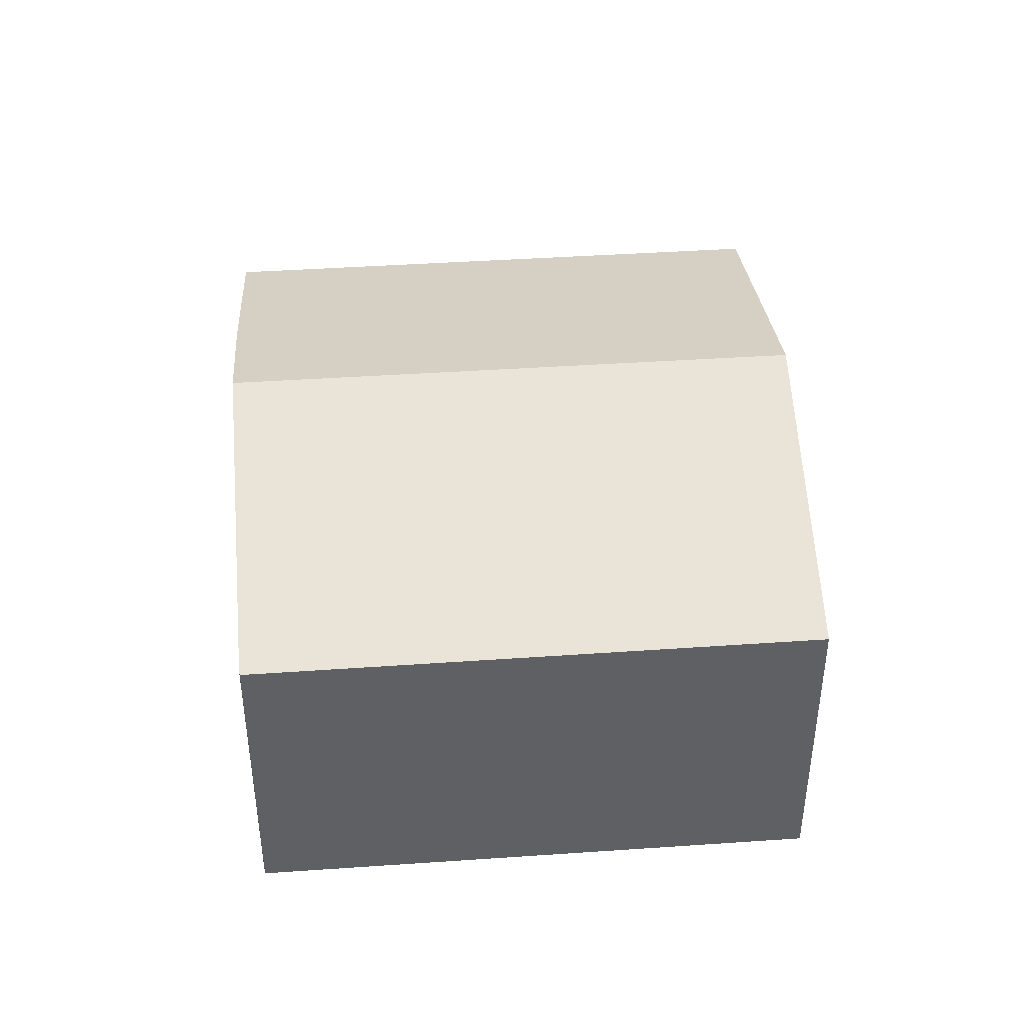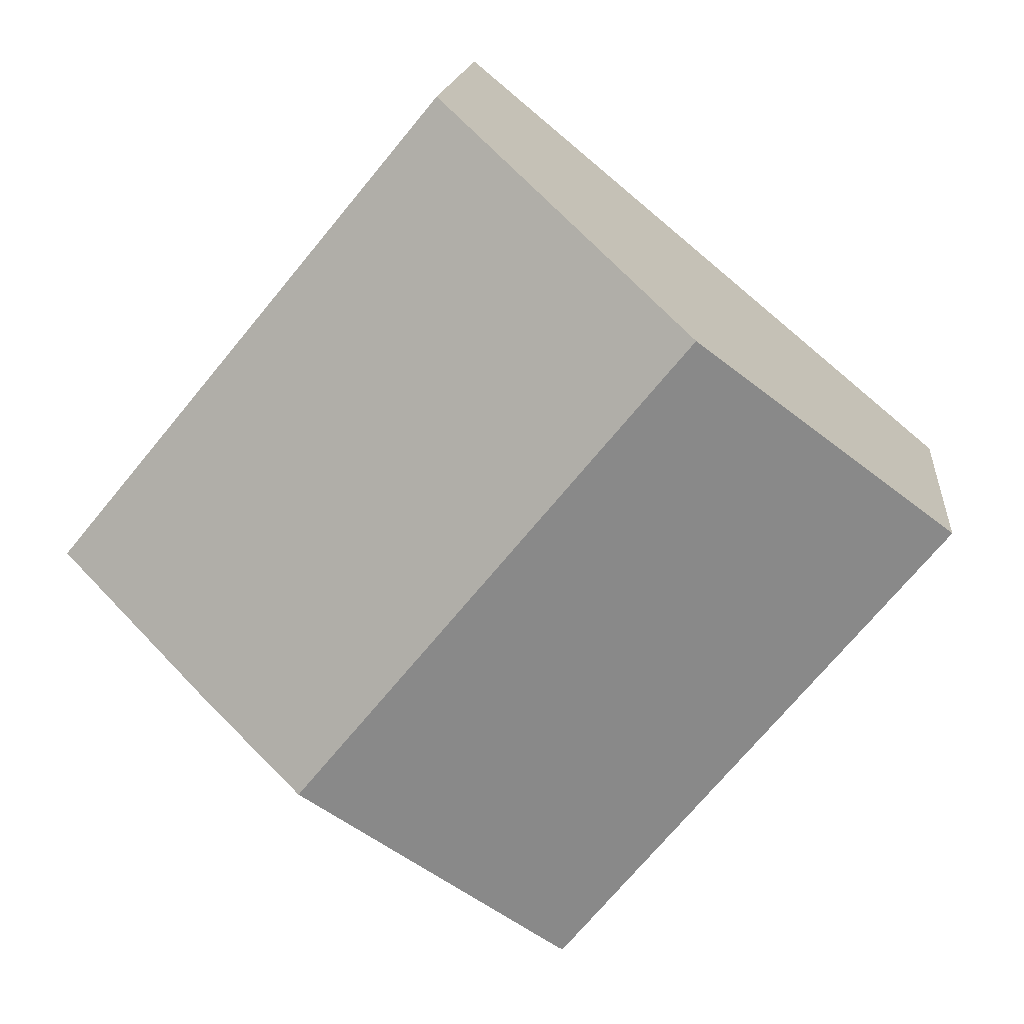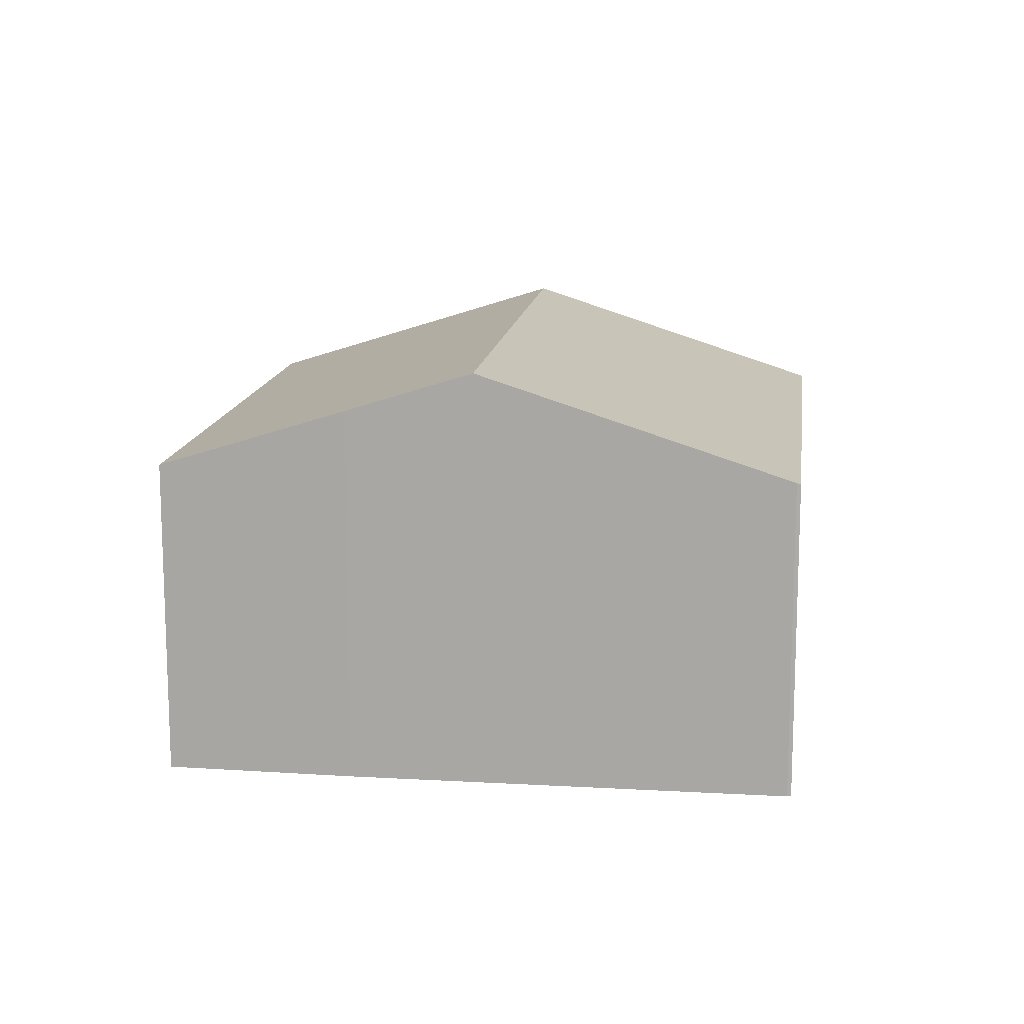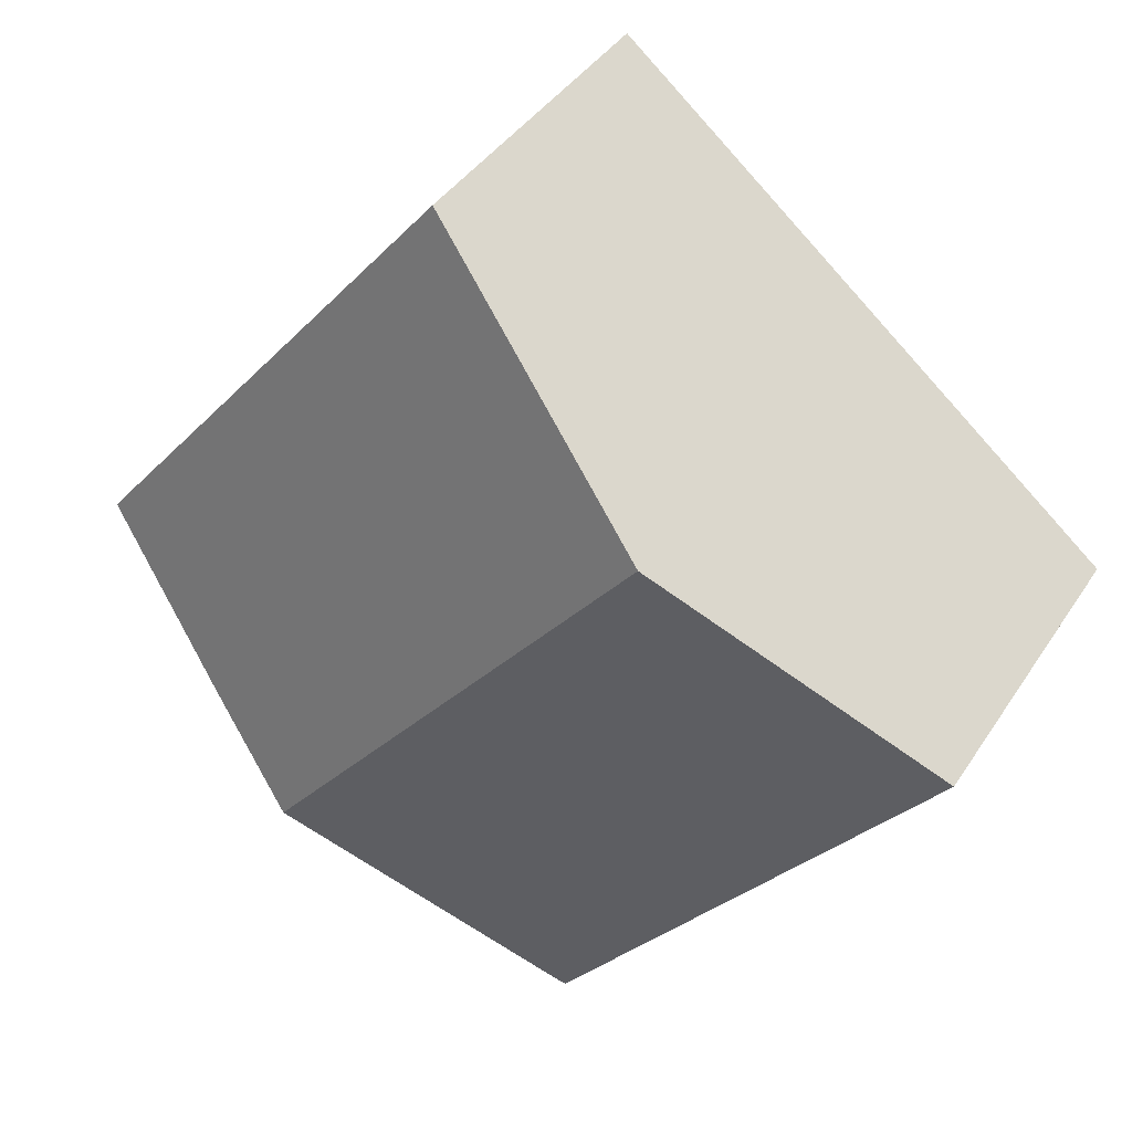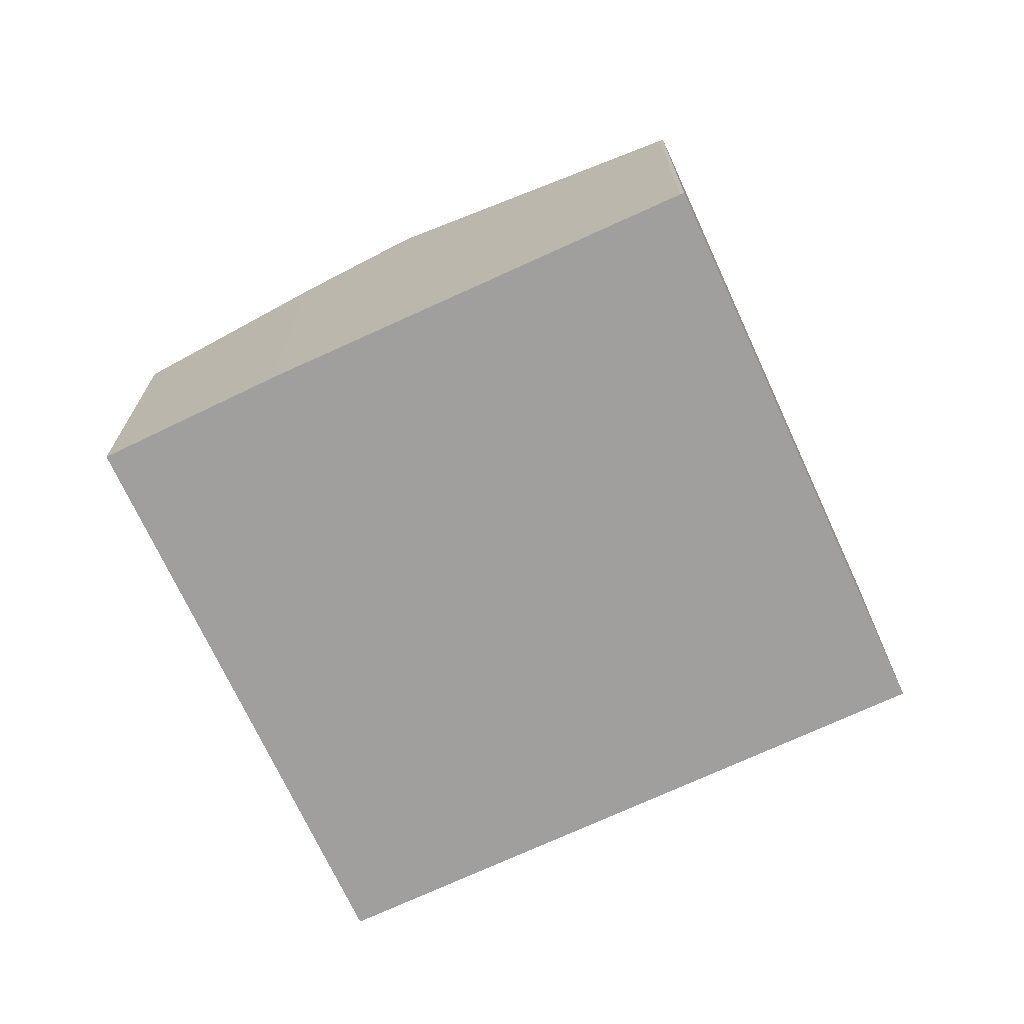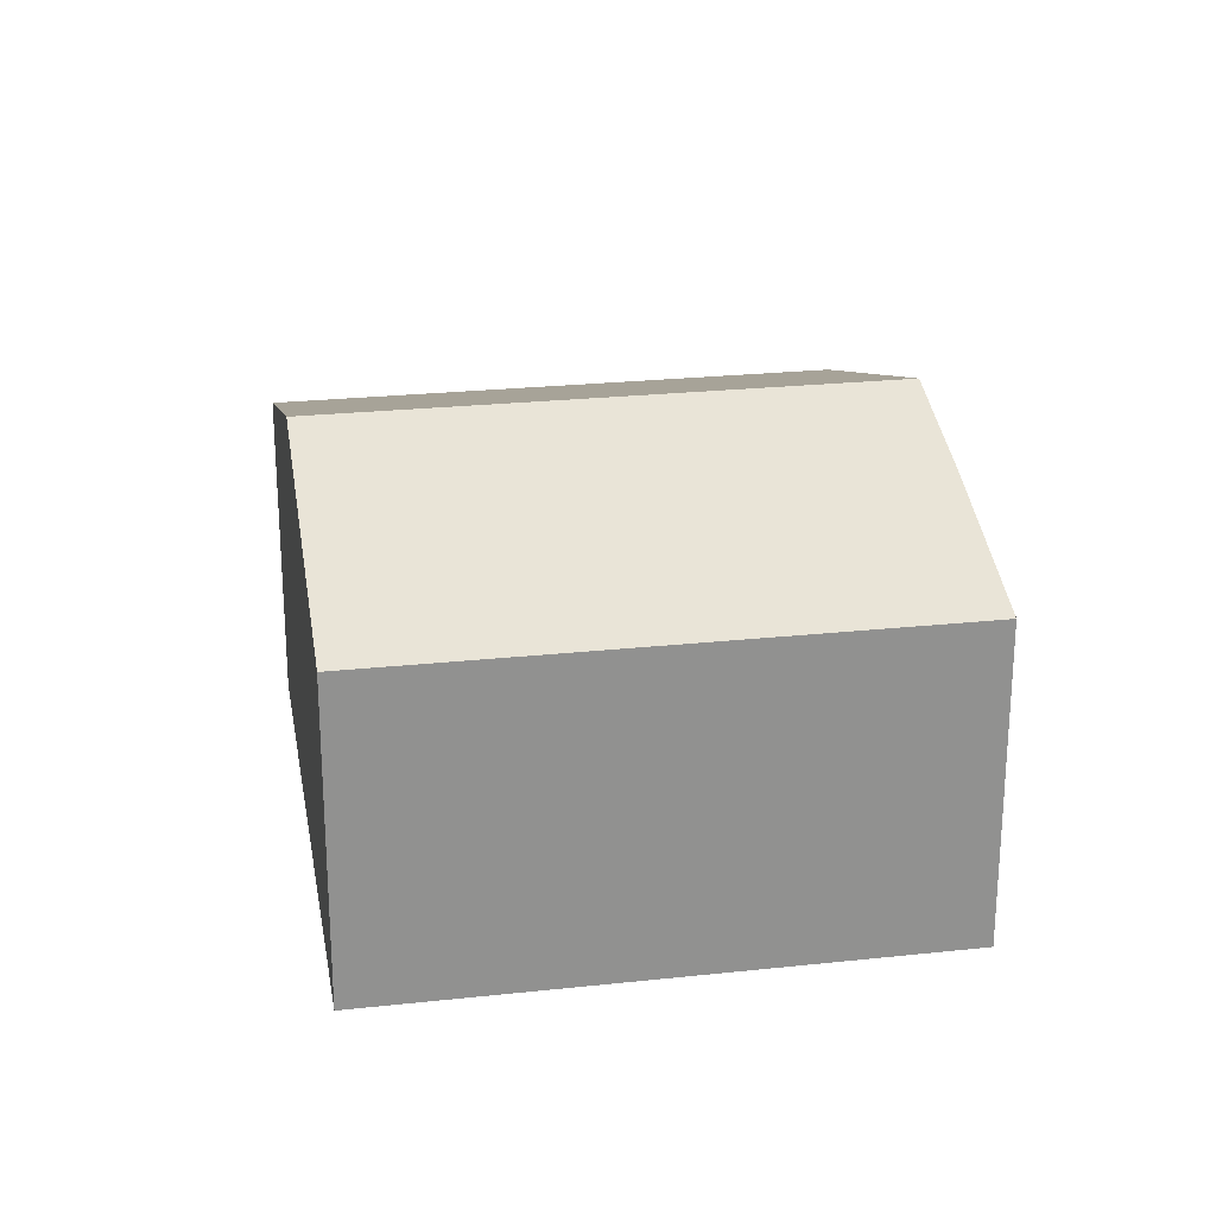
<metadata>
{"format":"obj","ext":"obj","renderer":"f3d","projection":"perspective","resolution":1024,"background":"white","views":[{"elev":44.1,"azim":-133.9,"up":"+Y"},{"elev":16.1,"azim":-174.6,"up":"+Z"},{"elev":13.9,"azim":148.1,"up":"+Y"},{"elev":39.9,"azim":-150.2,"up":"+Z"},{"elev":-71.3,"azim":165.4,"up":"+Y"},{"elev":24.5,"azim":40.5,"up":"+Y"}]}
</metadata>
<code>
v  9.423 6.168 7.819
v  11.86 8.116 -4.797
v  4.706 8.116 3.905
v  16.56 6.168 -0.861
v  13.78 7.329 -3.233
v  7.609 6.372 -8.265
v  7.158 6.187 -8.632
v  7.09 6.162 -8.672
v  0 6.172 3.779e-16
v  7.158 5.286e-16 -8.632
v  7.609 5.061e-16 -8.265
v  11.86 2.937e-16 -4.797
v  13.78 1.98e-16 -3.233
v  7.09 5.31e-16 -8.672
v  16.56 5.272e-17 -0.861
v  0 0 0
v  4.706 -2.391e-16 3.905
v  9.423 -4.788e-16 7.819
g defaultobject
f 1 2 3
f 2 1 4
f 2 4 5
f 6 3 2
f 3 6 7
f 3 7 8
f 3 8 9
f 6 10 7
f 10 6 2
f 10 2 5
f 10 5 11
f 11 5 12
f 12 5 13
f 10 8 7
f 8 10 14
f 4 13 5
f 13 4 15
f 8 16 9
f 16 8 14
f 16 3 9
f 3 16 1
f 1 16 17
f 1 17 18
f 18 4 1
f 4 18 15
f 17 15 18
f 15 17 16
f 15 16 14
f 15 14 13
f 13 14 12
f 12 14 11
f 11 14 10

</code>
